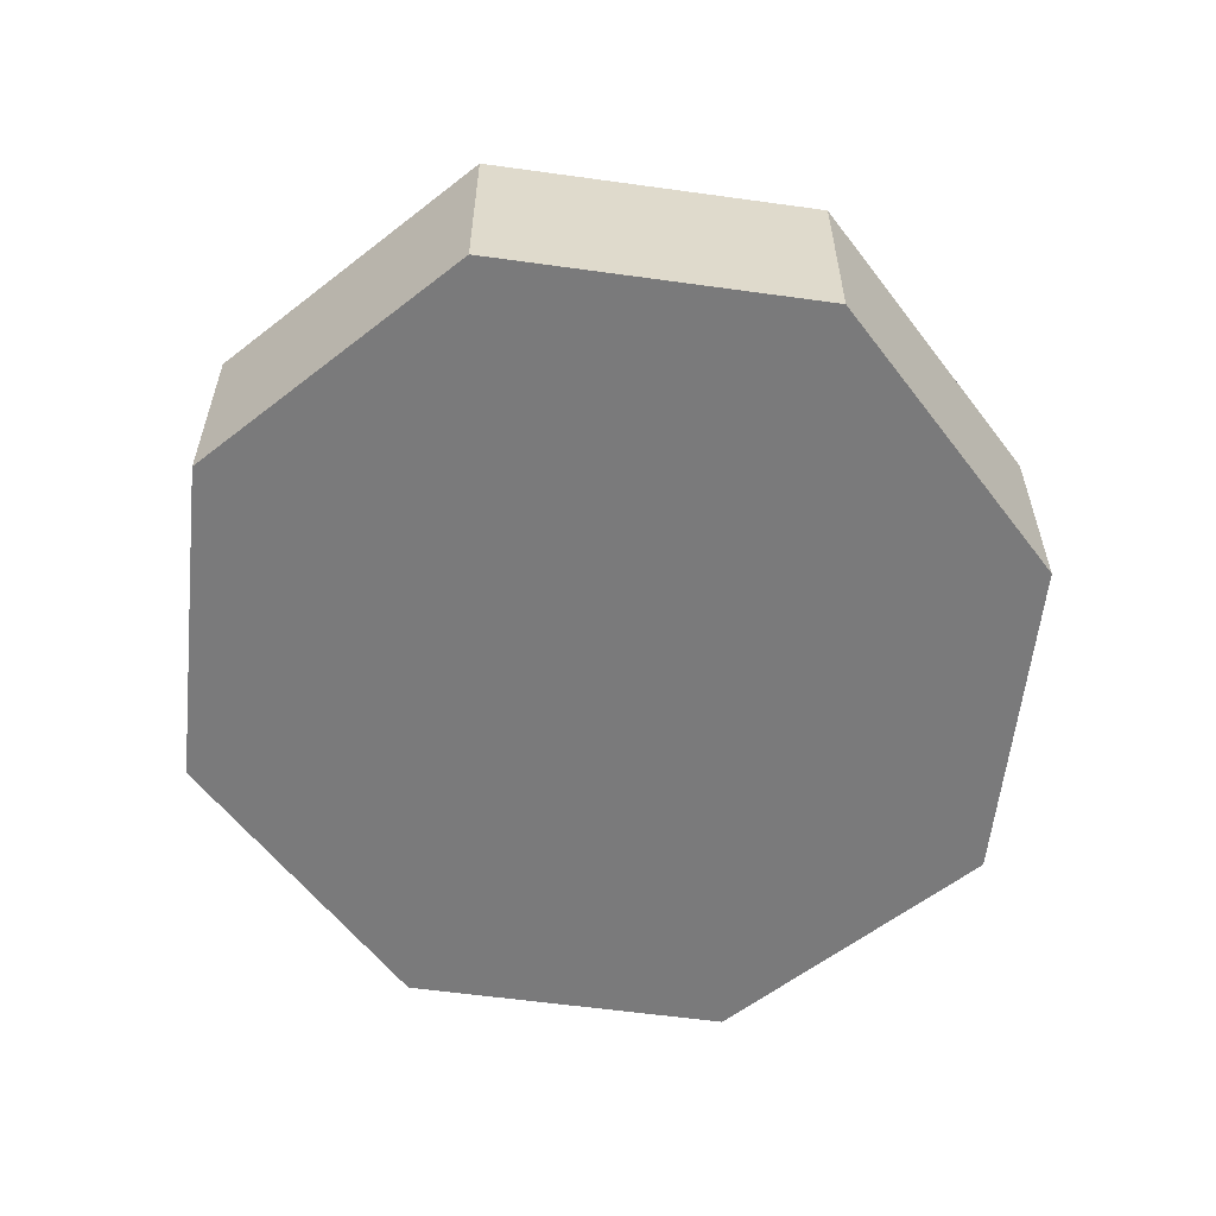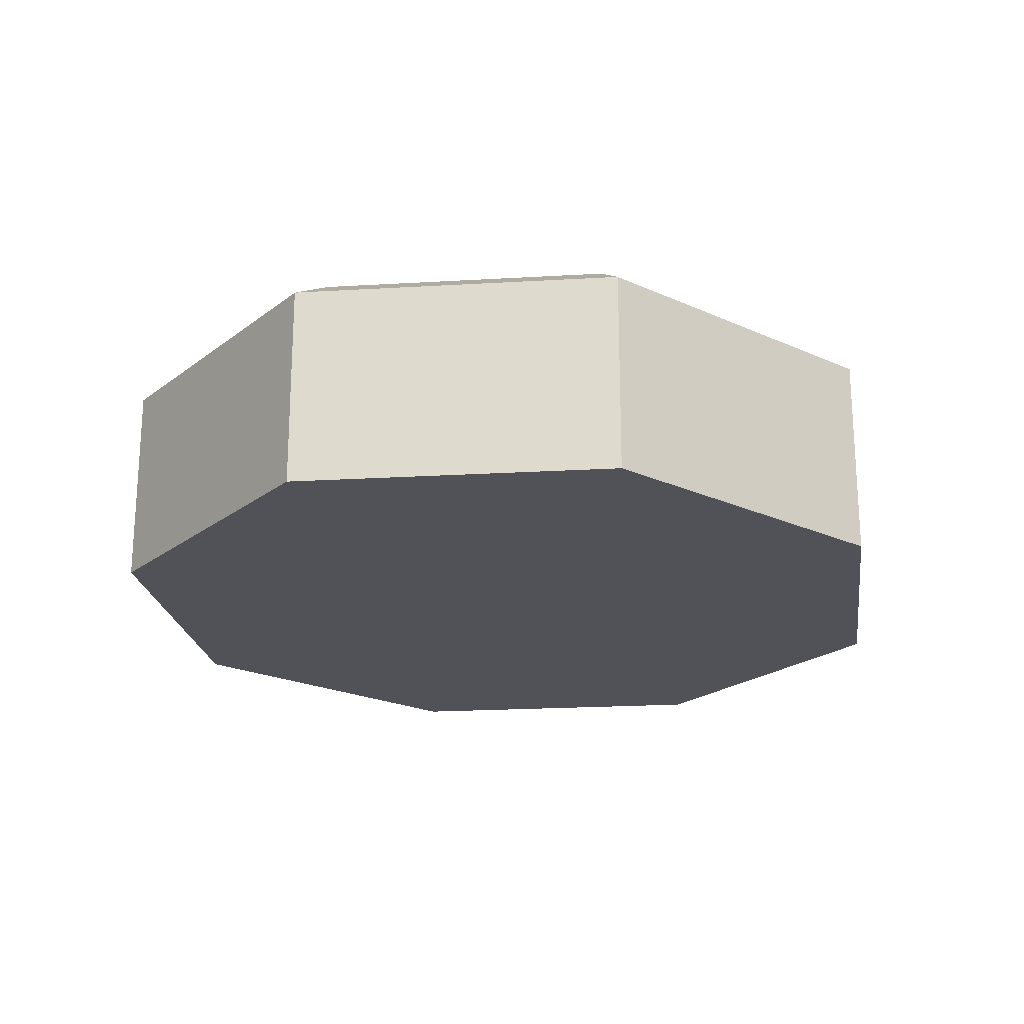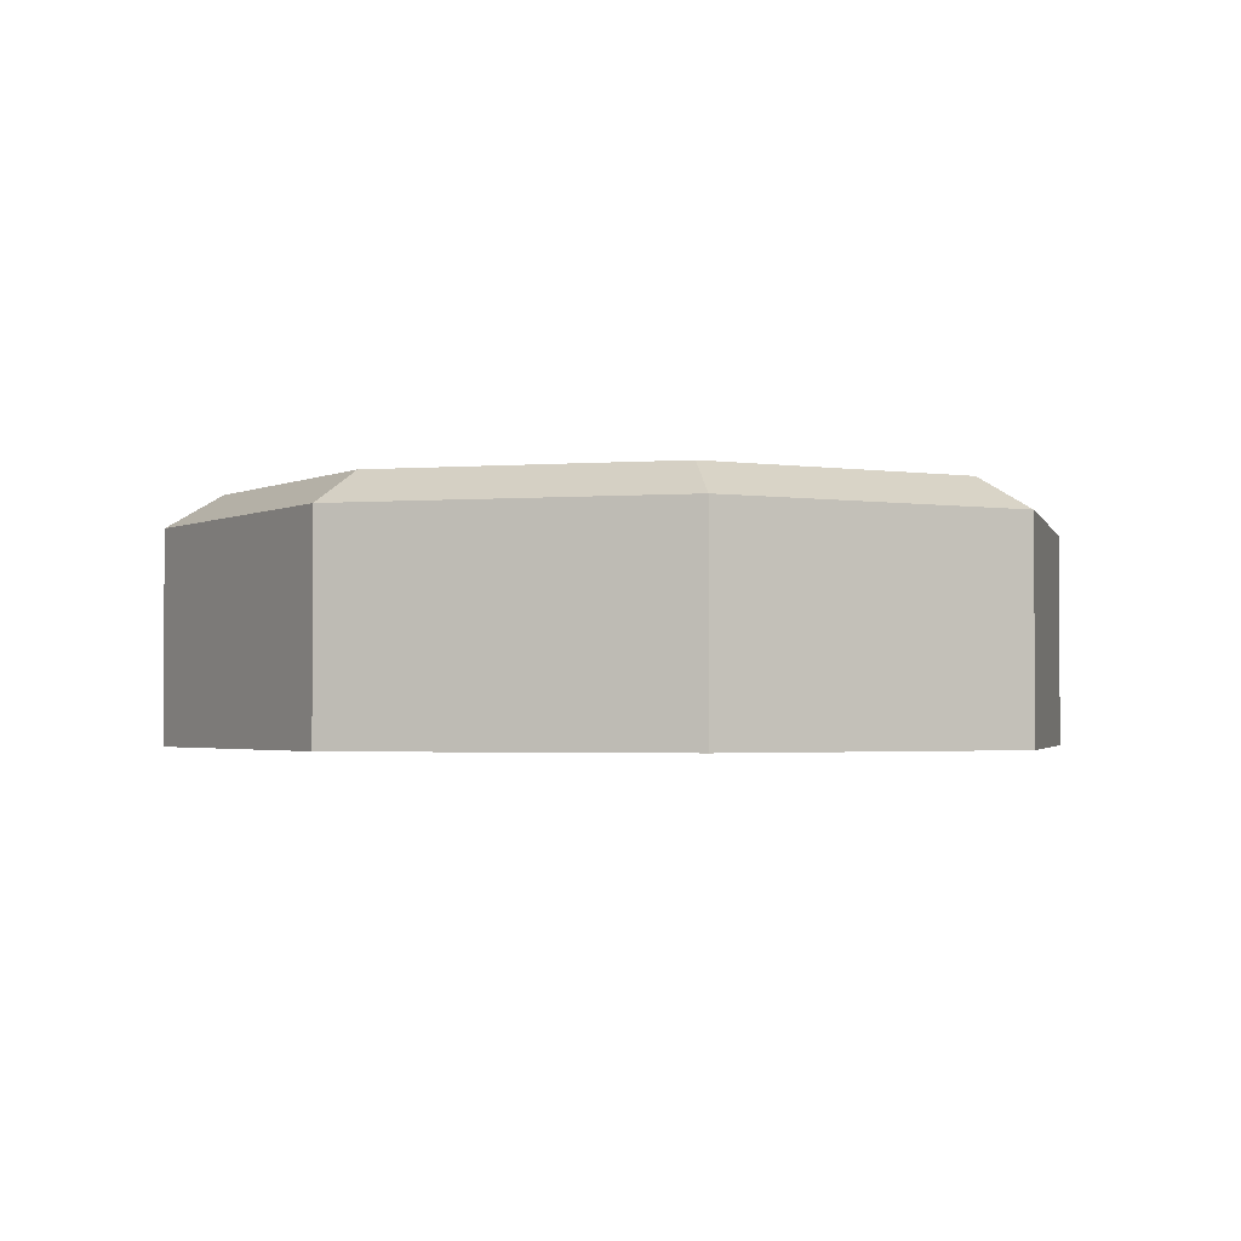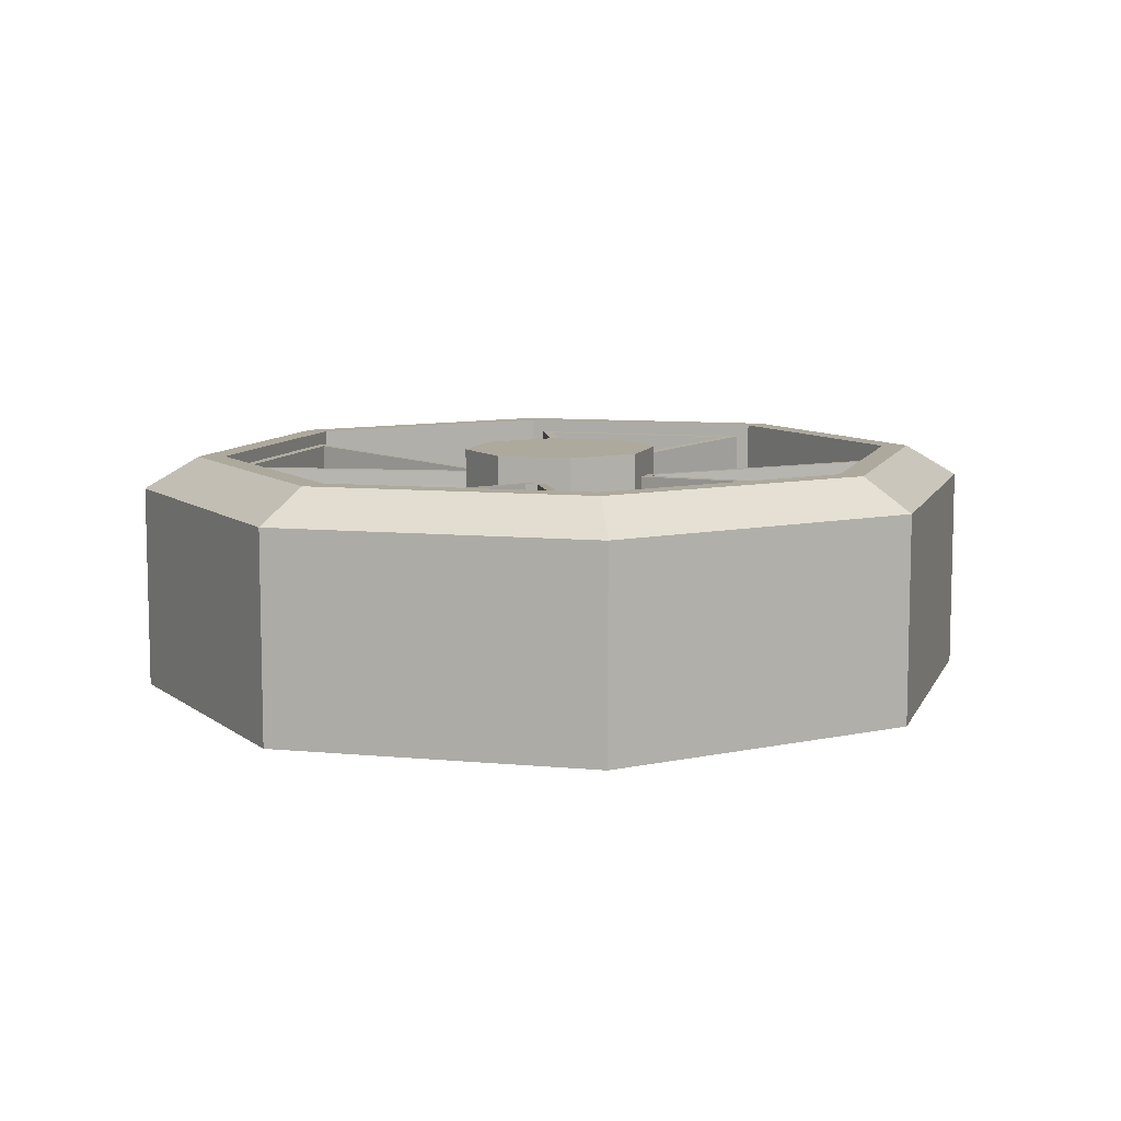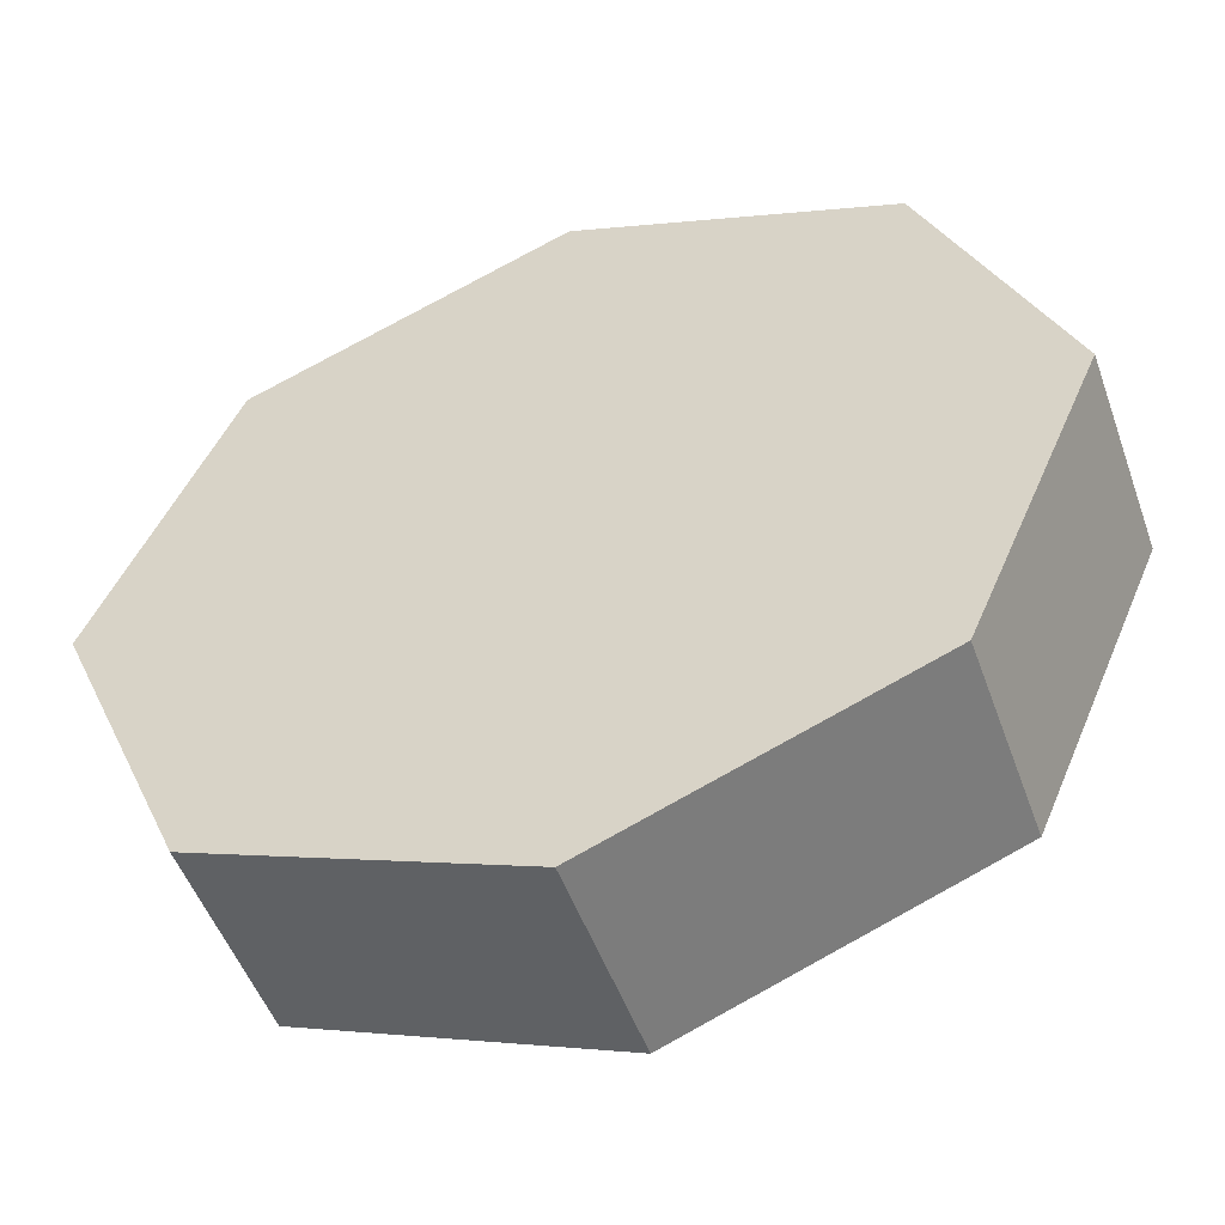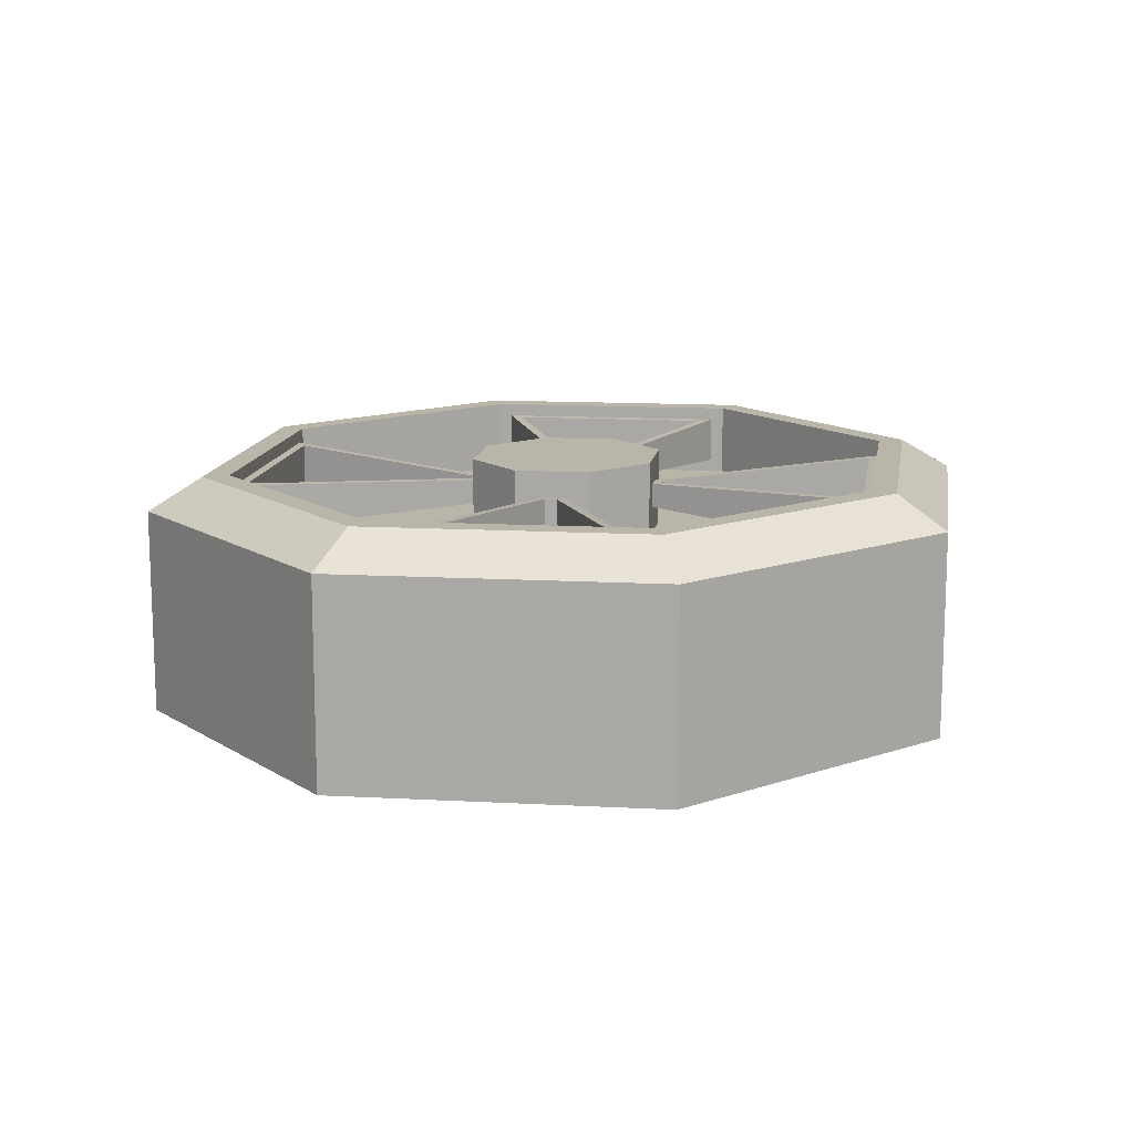
<metadata>
{"format":"obj","ext":"obj","renderer":"f3d","projection":"perspective","resolution":1024,"background":"white","views":[{"elev":-58.1,"azim":105.4,"up":"+Z"},{"elev":-21.5,"azim":119.5,"up":"+Z"},{"elev":-2.1,"azim":-142.8,"up":"+Z"},{"elev":8.9,"azim":128.0,"up":"+Z"},{"elev":-50.7,"azim":-160.5,"up":"+Y"},{"elev":13.4,"azim":120.5,"up":"+Z"}]}
</metadata>
<code>
o Wheel_FR
v 2.661 -0.401 1.594
v 2.472 -0.8337 1.594
v 2.472 0.03179 1.594
v 2.661 -0.401 1.893
v 2.472 -0.8337 1.893
v 2.472 0.03179 1.893
v 2.58 -0.401 1.939
v 2.415 -0.7789 1.939
v 2.415 -0.02303 1.939
v 2.539 -0.401 1.939
v 2.386 -0.7519 1.939
v 2.386 -0.0501 1.939
v 2.539 -0.401 1.831
v 2.531 -0.3831 1.92
v 2.394 -0.06802 1.92
v 2.531 -0.3831 1.85
v 2.151 -0.3661 1.905
v 2.511 -0.3694 1.919
v 2.39 -0.09141 1.919
v 2.16 -0.3538 1.906
v 2.511 -0.3694 1.851
v 2.39 -0.0914 1.851
v 2.16 -0.3538 1.869
v 2.153 -0.3379 1.869
v 2.151 -0.3661 1.87
v 2.138 -0.3353 1.87
v 2.166 -0.401 1.831
v 2.123 -0.5015 1.831
v 2.123 -0.3005 1.831
v 2.166 -0.401 1.944
v 2.123 -0.5015 1.944
v 2.123 -0.3005 1.944
v 2.017 -0.2588 1.944
v 2.138 -0.3353 1.905
v 2.153 -0.3379 1.906
v 1.911 -0.3005 1.944
v 2.017 -0.2588 1.831
v 1.98 -0.2733 1.905
v 1.948 -0.286 1.905
v 1.98 -0.2733 1.87
v 1.998 0.08782 1.92
v 1.967 -0.2646 1.906
v 1.95 -0.2712 1.906
v 1.983 0.06839 1.919
v 1.967 -0.2646 1.869
v 1.95 -0.2712 1.869
v 1.983 0.0684 1.851
v 1.691 -0.04675 1.851
v 1.998 0.08782 1.85
v 1.666 -0.04268 1.85
v 2.017 0.09524 1.831
v 1.647 -0.0501 1.831
v 2.386 -0.0501 1.831
v 2.017 0.09524 1.939
v 1.647 -0.0501 1.939
v 2.017 0.1335 1.939
v 1.619 -0.02303 1.939
v 2.017 0.211 1.893
v 1.561 0.03179 1.893
v 2.017 0.211 1.594
v 1.561 0.03179 1.594
v 1.372 -0.401 1.594
v 1.561 -0.8337 1.594
v 1.372 -0.401 1.893
v 1.561 -0.8337 1.893
v 1.454 -0.401 1.939
v 1.619 -0.7789 1.939
v 1.494 -0.401 1.939
v 1.647 -0.7519 1.939
v 1.494 -0.401 1.831
v 1.502 -0.4189 1.92
v 1.639 -0.7339 1.92
v 1.502 -0.4189 1.85
v 1.882 -0.4358 1.905
v 1.522 -0.4326 1.919
v 1.644 -0.7105 1.919
v 1.873 -0.4482 1.906
v 1.522 -0.4326 1.851
v 1.644 -0.7106 1.851
v 1.873 -0.4482 1.869
v 1.88 -0.464 1.869
v 1.882 -0.4358 1.87
v 1.896 -0.4666 1.87
v 1.867 -0.401 1.831
v 1.911 -0.5015 1.831
v 1.911 -0.3005 1.831
v 1.867 -0.401 1.944
v 1.911 -0.5015 1.944
v 2.017 -0.5432 1.944
v 1.896 -0.4666 1.905
v 1.88 -0.464 1.906
v 2.017 -0.5432 1.831
v 2.053 -0.5287 1.905
v 2.086 -0.516 1.905
v 2.053 -0.5287 1.87
v 2.036 -0.8898 1.92
v 2.066 -0.5374 1.906
v 2.083 -0.5308 1.906
v 2.05 -0.8704 1.919
v 2.066 -0.5374 1.869
v 2.083 -0.5308 1.869
v 2.05 -0.8704 1.851
v 2.343 -0.7552 1.851
v 2.036 -0.8898 1.85
v 2.367 -0.7593 1.85
v 2.017 -0.8972 1.831
v 2.386 -0.7519 1.831
v 1.647 -0.7519 1.831
v 2.017 -0.8972 1.939
v 2.017 -0.9355 1.939
v 2.017 -1.013 1.893
v 2.017 -1.013 1.594
v 1.639 -0.7339 1.85
v 2.367 -0.7593 1.92
v 2.086 -0.516 1.87
v 2.343 -0.7552 1.919
v 1.948 -0.286 1.87
v 1.666 -0.04268 1.92
v 1.691 -0.04675 1.919
v 2.394 -0.06802 1.85
f 1 2 112 63 62 61 60 3
f 1 4 5 2
f 3 6 4 1
f 4 7 8 5
f 6 9 7 4
f 8 7 10 11
f 7 9 12 10
f 11 10 13 107
f 15 14 10 12
f 14 16 13 10
f 19 18 14 15
f 17 25 16 14
f 18 20 17 14
f 22 21 18 19
f 21 23 20 18
f 21 22 120 16
f 23 21 16 25
f 24 23 25 26
f 23 24 35 20
f 26 25 27 29
f 25 17 30 27
f 28 27 30 31
f 107 13 27 28
f 13 53 29 27
f 31 30 32 33 36 87 88 89
f 17 34 32 30
f 29 37 33 32
f 34 26 29 32
f 20 35 34 17
f 26 34 15 120
f 35 19 15 34
f 24 22 19 35
f 38 39 36 33
f 40 38 33 37
f 42 43 39 38
f 38 40 49 41
f 44 42 38 41
f 45 46 43 42
f 47 45 42 44
f 46 45 40 117
f 45 47 49 40
f 47 48 50 49
f 48 47 44 119
f 49 50 52 51
f 41 49 51 54
f 51 52 86 37
f 12 54 51 53
f 53 51 37 29
f 118 41 54 55
f 56 57 55 54
f 9 56 54 12
f 59 57 56 58
f 58 56 9 6
f 61 59 58 60
f 60 58 6 3
f 62 64 59 61
f 63 65 64 62
f 64 65 67 66
f 64 66 57 59
f 66 67 69 68
f 57 66 68 55
f 72 71 68 69
f 55 68 70 52
f 71 73 70 68
f 76 75 71 72
f 74 82 73 71
f 75 77 74 71
f 79 78 75 76
f 78 80 77 75
f 78 79 113 73
f 80 78 73 82
f 80 81 91 77
f 81 80 82 83
f 83 82 84 85
f 82 74 87 84
f 70 108 85 84
f 86 84 87 36
f 52 70 84 86
f 74 90 88 87
f 85 92 89 88
f 90 83 85 88
f 77 91 90 74
f 83 90 72 113
f 91 76 72 90
f 81 79 76 91
f 93 94 31 89
f 95 93 89 92
f 97 98 94 93
f 93 95 104 96
f 99 97 93 96
f 100 101 98 97
f 102 100 97 99
f 101 100 95 115
f 100 102 104 95
f 103 102 99 116
f 102 103 105 104
f 104 105 107 106
f 96 104 106 109
f 106 107 28 92
f 108 106 92 85
f 69 109 106 108
f 114 96 109 11
f 110 8 11 109
f 67 110 109 69
f 5 8 110 111
f 111 110 67 65
f 2 5 111 112
f 112 111 65 63
f 73 113 108 70
f 113 72 69 108
f 79 81 83 113
f 105 114 11 107
f 115 94 114 105
f 103 101 115 105
f 115 95 92 28
f 94 115 28 31
f 116 99 96 114
f 98 116 114 94
f 101 103 116 98
f 117 40 37 86
f 39 117 86 36
f 117 39 118 50
f 48 46 117 50
f 50 118 55 52
f 119 44 41 118
f 43 119 118 39
f 46 48 119 43
f 16 120 53 13
f 120 15 12 53
f 22 24 26 120

</code>
